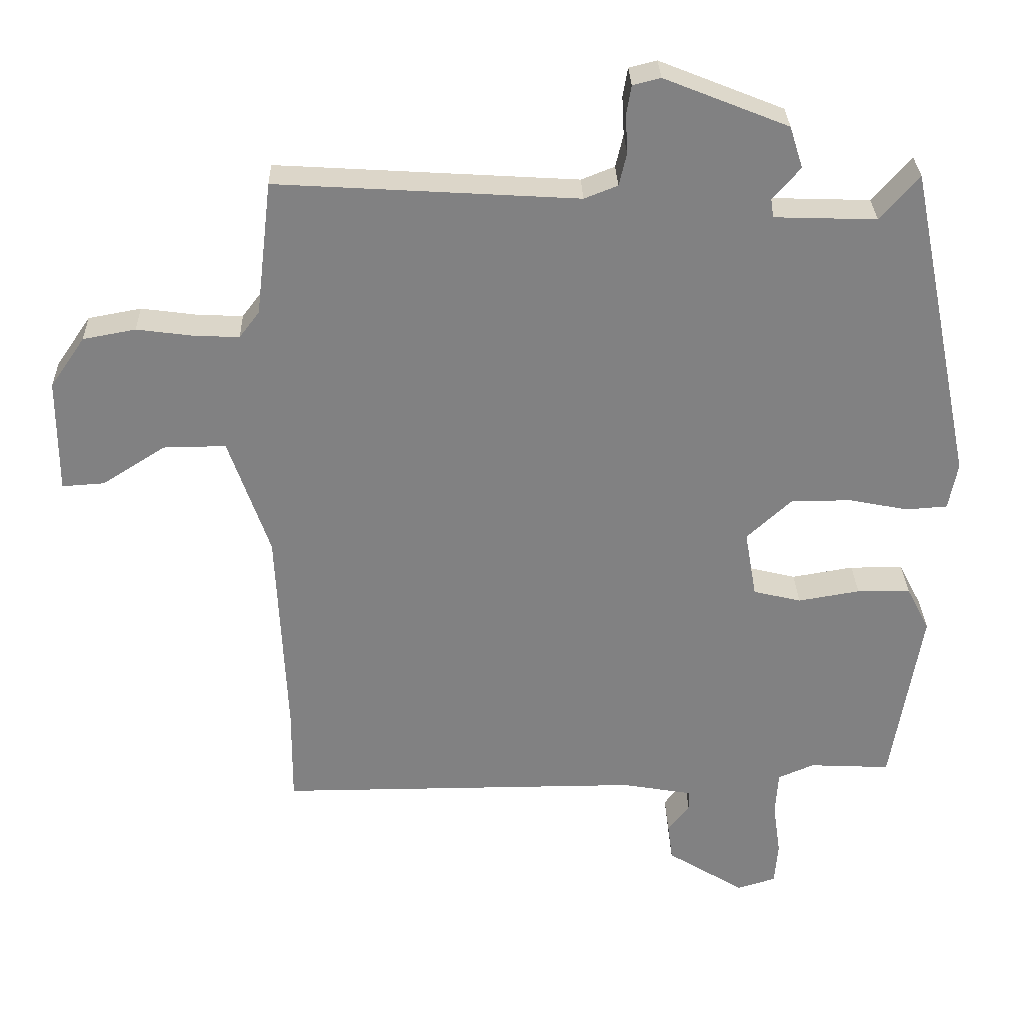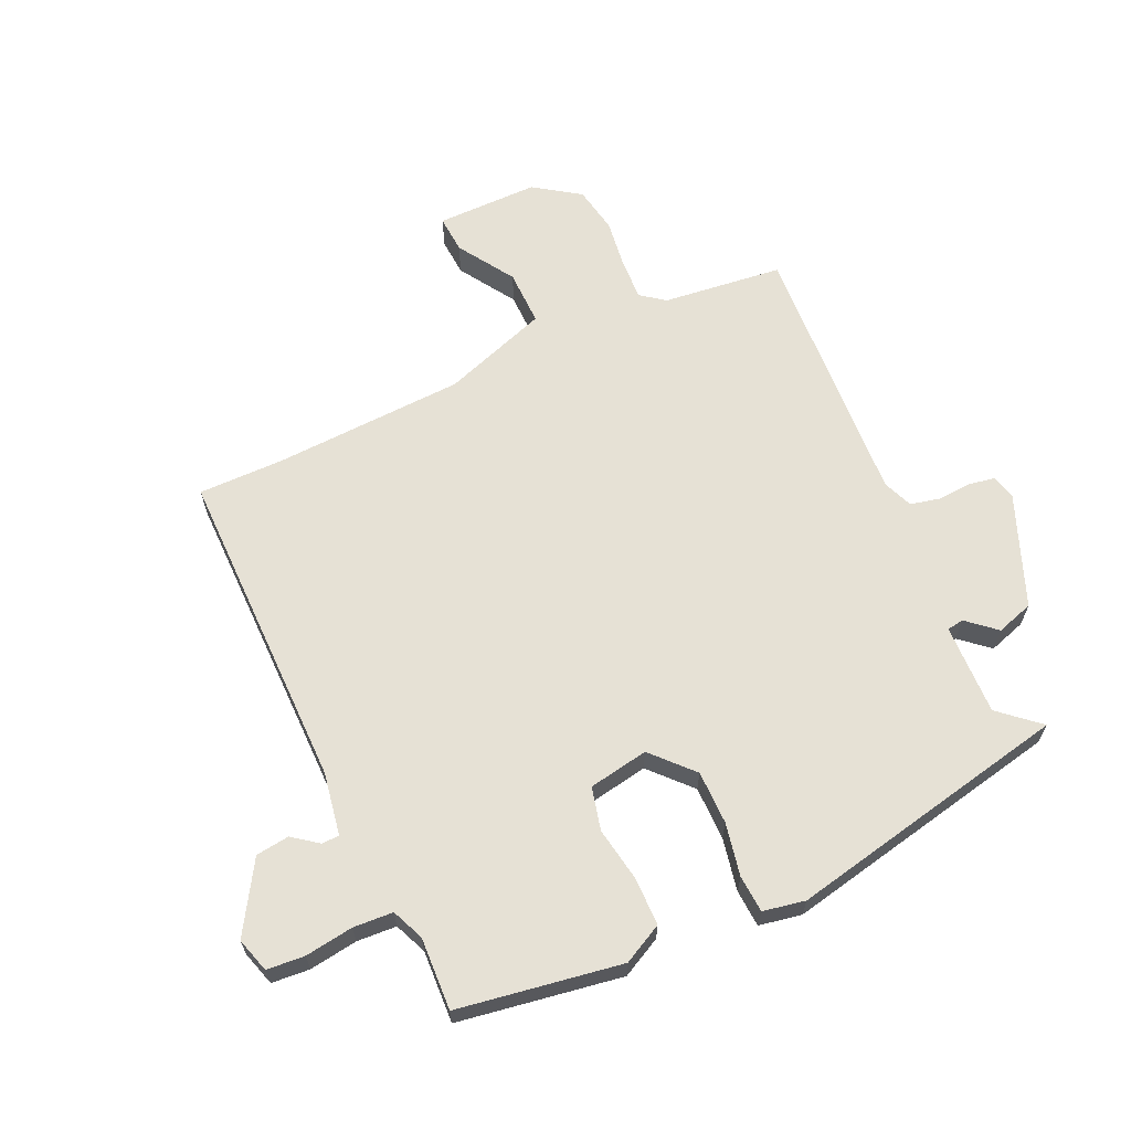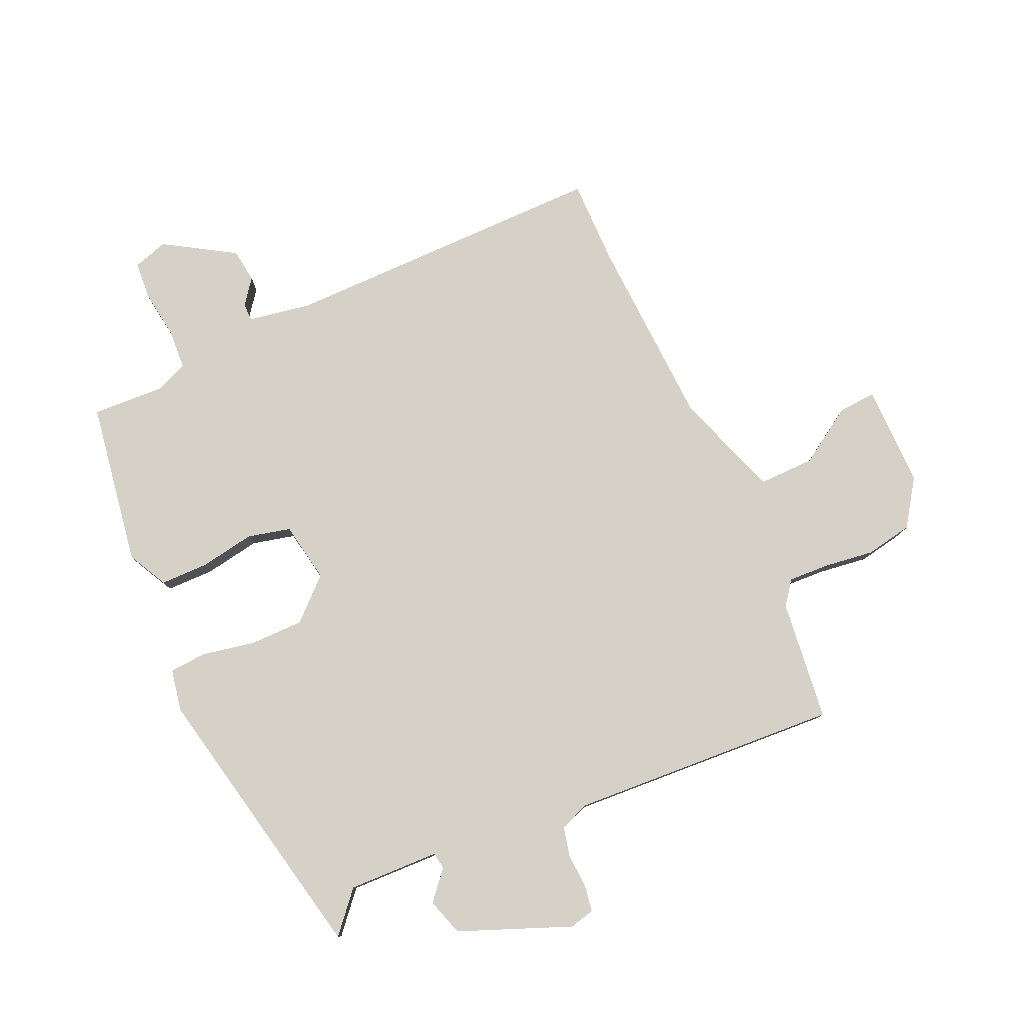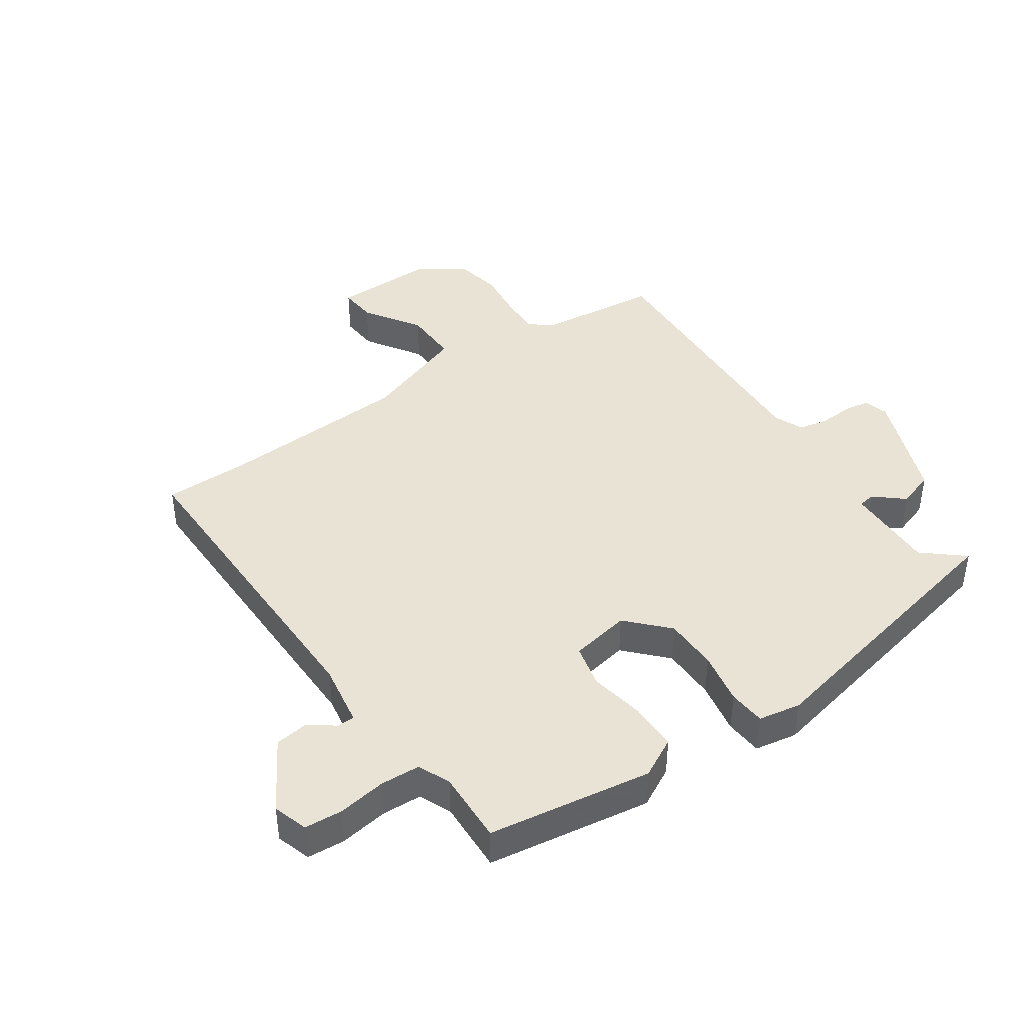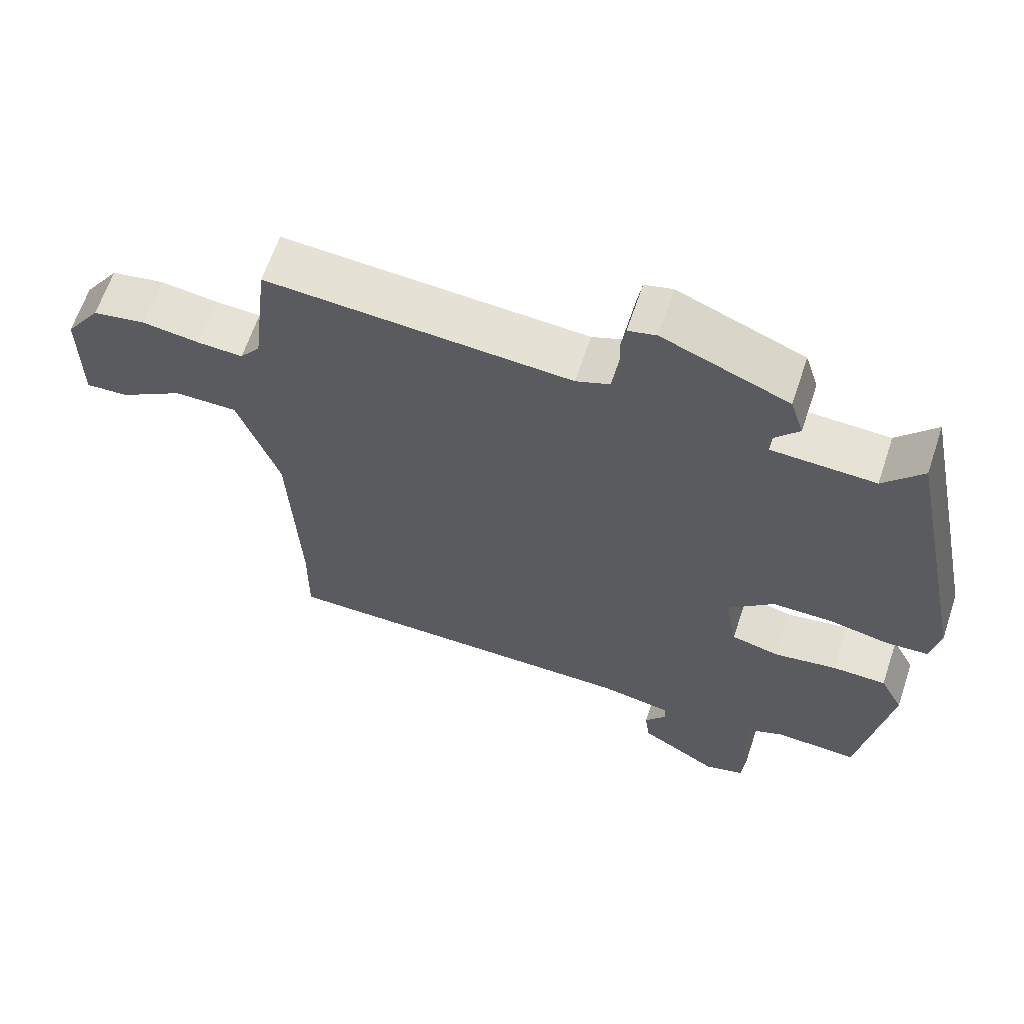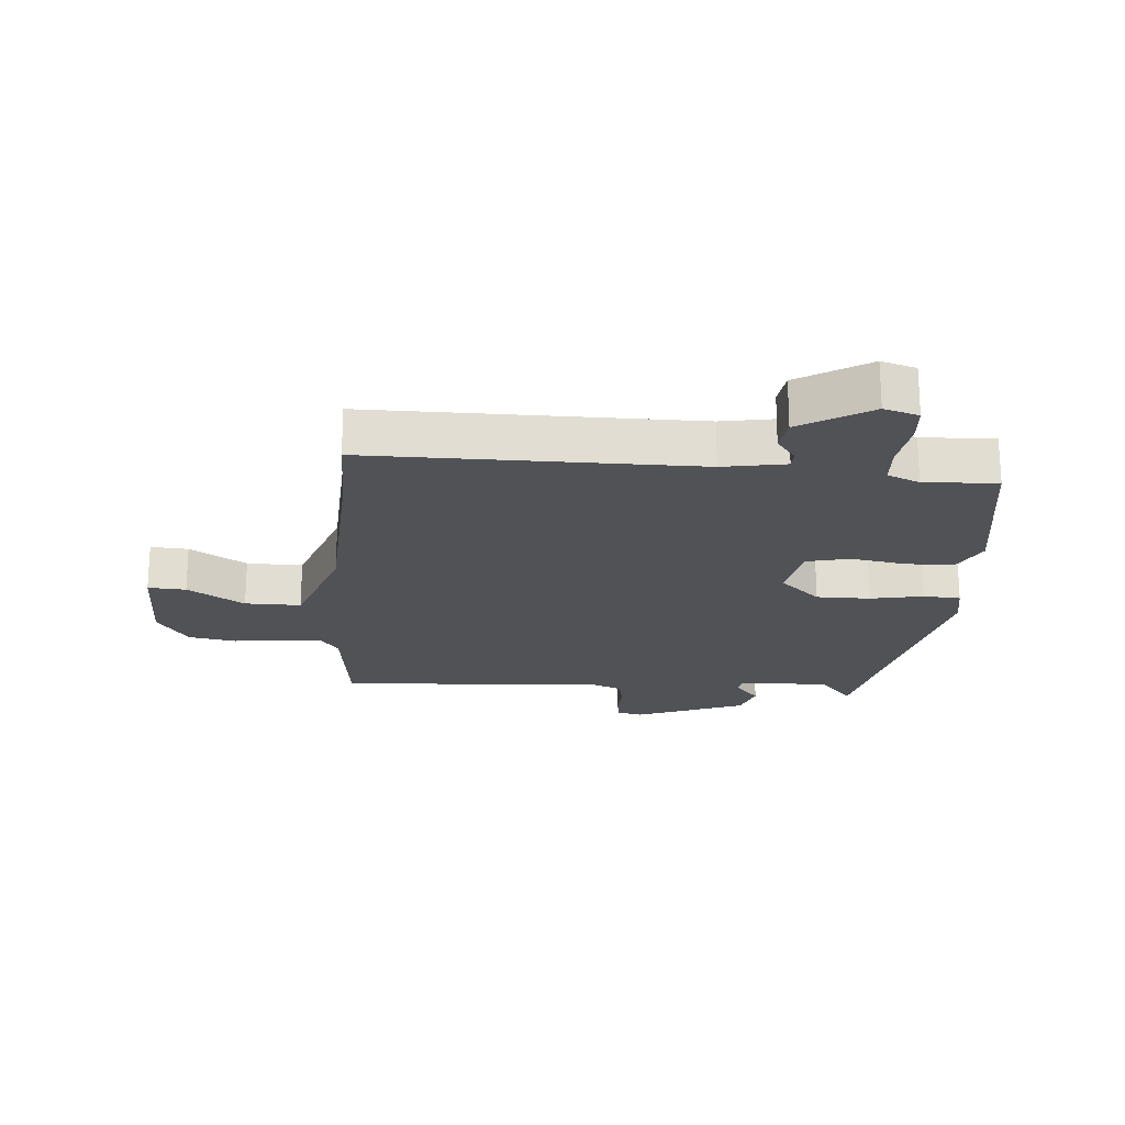
<metadata>
{"format":"obj","ext":"obj","renderer":"f3d","projection":"perspective","resolution":1024,"background":"white","views":[{"elev":29.7,"azim":178.3,"up":"+Z"},{"elev":64.2,"azim":-114.7,"up":"+Y"},{"elev":79.4,"azim":-24.3,"up":"+Y"},{"elev":42.2,"azim":-125.1,"up":"+Y"},{"elev":63.9,"azim":-161.5,"up":"+Z"},{"elev":-21.0,"azim":175.4,"up":"+Y"}]}
</metadata>
<code>
v -0.438 0.07 -0.475
v -0.481 0.07 -0.212
v -0.448 0.07 -0.148
v -0.371 0.07 -0.147
v -0.282 0.07 -0.162
v -0.213 0.07 -0.145
v -0.196 0.07 -0.048
v -0.261 0.07 0.012
v -0.348 0.07 0.012
v -0.433 0.07 -0.005
v -0.493 0.07 -0.001
v -0.506 0.07 0.067
v -0.412 0.07 0.526
v -0.356 0.07 0.462
v -0.209 0.07 0.467
v -0.205 0.07 0.494
v -0.245 0.07 0.54
v -0.226 0.07 0.6
v -0.047 0.07 0.672
v -0.007 0.07 0.662
v 0 0.07 0.62
v -0.003 0.07 0.564
v 0.008 0.07 0.517
v 0.056 0.07 0.498
v 0.49 0.07 0.525
v 0.513 0.07 0.331
v 0.542 0.07 0.293
v 0.607 0.07 0.296
v 0.688 0.07 0.307
v 0.764 0.07 0.293
v 0.814 0.07 0.22
v 0.814 0.07 0.055
v 0.753 0.07 0.059
v 0.662 0.07 0.117
v 0.572 0.07 0.118
v 0.513 0.07 -0.053
v 0.499 0.07 -0.363
v 0.5 0.07 -0.501
v -0.025 0.07 -0.501
v -0.126 0.07 -0.519
v -0.127 0.07 -0.547
v -0.096 0.07 -0.588
v -0.103 0.07 -0.642
v -0.215 0.07 -0.711
v -0.271 0.07 -0.694
v -0.276 0.07 -0.633
v -0.265 0.07 -0.555
v -0.269 0.07 -0.491
v -0.321 0.07 -0.469
v -0.438 0 -0.475
v -0.481 0 -0.212
v -0.448 0 -0.148
v -0.371 0 -0.147
v -0.282 0 -0.162
v -0.213 0 -0.145
v -0.196 0 -0.048
v -0.261 0 0.012
v -0.348 0 0.012
v -0.433 0 -0.005
v -0.493 0 -0.001
v -0.506 0 0.067
v -0.412 0 0.526
v -0.356 0 0.462
v -0.209 0 0.467
v -0.205 0 0.494
v -0.245 0 0.54
v -0.226 0 0.6
v -0.047 0 0.672
v -0.007 0 0.662
v 0 0 0.62
v -0.003 0 0.564
v 0.008 0 0.517
v 0.056 0 0.498
v 0.49 0 0.525
v 0.513 0 0.331
v 0.542 0 0.293
v 0.607 0 0.296
v 0.688 0 0.307
v 0.764 0 0.293
v 0.814 0 0.22
v 0.814 0 0.055
v 0.753 0 0.059
v 0.662 0 0.117
v 0.572 0 0.118
v 0.513 0 -0.053
v 0.499 0 -0.363
v 0.5 0 -0.501
v -0.025 0 -0.501
v -0.126 0 -0.519
v -0.127 0 -0.547
v -0.096 0 -0.588
v -0.103 0 -0.642
v -0.215 0 -0.711
v -0.271 0 -0.694
v -0.276 0 -0.633
v -0.265 0 -0.555
v -0.269 0 -0.491
v -0.321 0 -0.469
f 45 46 47
f 44 45 47
f 43 44 47
f 42 43 47
f 41 42 47
f 40 41 47 48
f 39 40 48 49
f 37 38 39 49
f 32 33 34
f 31 32 34
f 30 31 34
f 29 30 34
f 28 29 34
f 27 28 34 35
f 26 27 35 36
f 36 37 49
f 26 36 49
f 25 26 49
f 24 25 49
f 20 21 22
f 19 20 22
f 18 19 22
f 17 18 22
f 16 17 22
f 15 16 22 23
f 12 13 14
f 11 12 14
f 10 11 14
f 9 10 14
f 8 9 14 15
f 15 23 24
f 8 15 24
f 7 8 24
f 3 4 5
f 2 3 5
f 1 2 5
f 49 1 5
f 49 5 6
f 24 49 6
f 6 7 24
f 96 95 94
f 96 94 93
f 96 93 92
f 96 92 91
f 96 91 90
f 97 96 90 89
f 98 97 89 88
f 98 88 87 86
f 83 82 81
f 83 81 80
f 83 80 79
f 83 79 78
f 83 78 77
f 84 83 77 76
f 85 84 76 75
f 98 86 85
f 98 85 75
f 98 75 74
f 98 74 73
f 71 70 69
f 71 69 68
f 71 68 67
f 71 67 66
f 71 66 65
f 72 71 65 64
f 63 62 61
f 63 61 60
f 63 60 59
f 63 59 58
f 64 63 58 57
f 73 72 64
f 73 64 57
f 73 57 56
f 54 53 52
f 54 52 51
f 54 51 50
f 54 50 98
f 55 54 98
f 55 98 73
f 73 56 55
f 1 50 51 2
f 2 51 52 3
f 3 52 53 4
f 4 53 54 5
f 5 54 55 6
f 6 55 56 7
f 7 56 57 8
f 8 57 58 9
f 9 58 59 10
f 10 59 60 11
f 11 60 61 12
f 12 61 62 13
f 13 62 63 14
f 14 63 64 15
f 15 64 65 16
f 16 65 66 17
f 17 66 67 18
f 18 67 68 19
f 19 68 69 20
f 20 69 70 21
f 21 70 71 22
f 22 71 72 23
f 23 72 73 24
f 24 73 74 25
f 25 74 75 26
f 26 75 76 27
f 27 76 77 28
f 28 77 78 29
f 29 78 79 30
f 30 79 80 31
f 31 80 81 32
f 32 81 82 33
f 33 82 83 34
f 34 83 84 35
f 35 84 85 36
f 36 85 86 37
f 37 86 87 38
f 38 87 88 39
f 39 88 89 40
f 40 89 90 41
f 41 90 91 42
f 42 91 92 43
f 43 92 93 44
f 44 93 94 45
f 45 94 95 46
f 46 95 96 47
f 47 96 97 48
f 48 97 98 49
f 49 98 50 1

</code>
